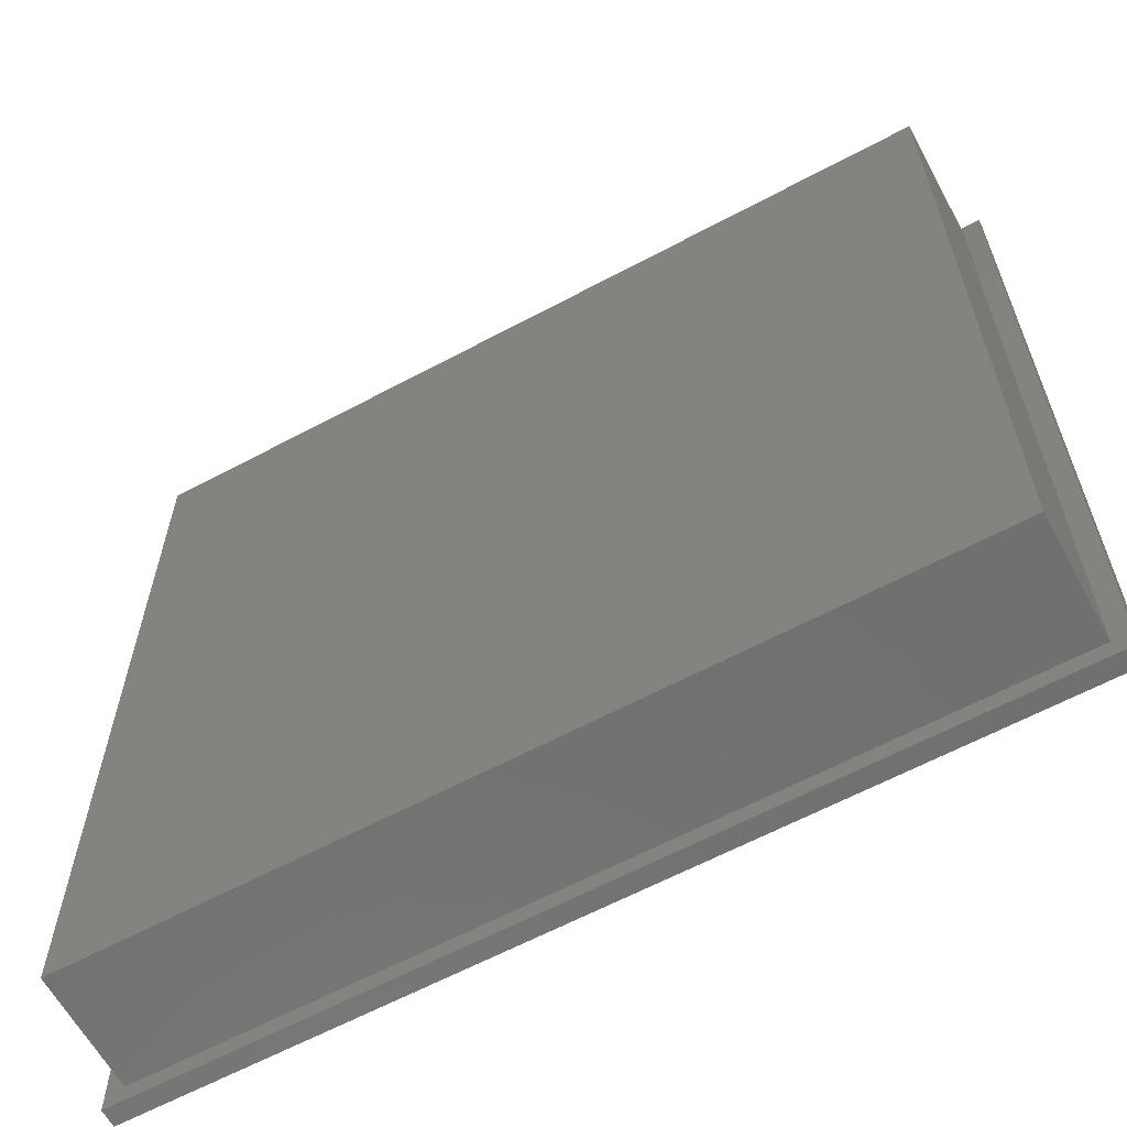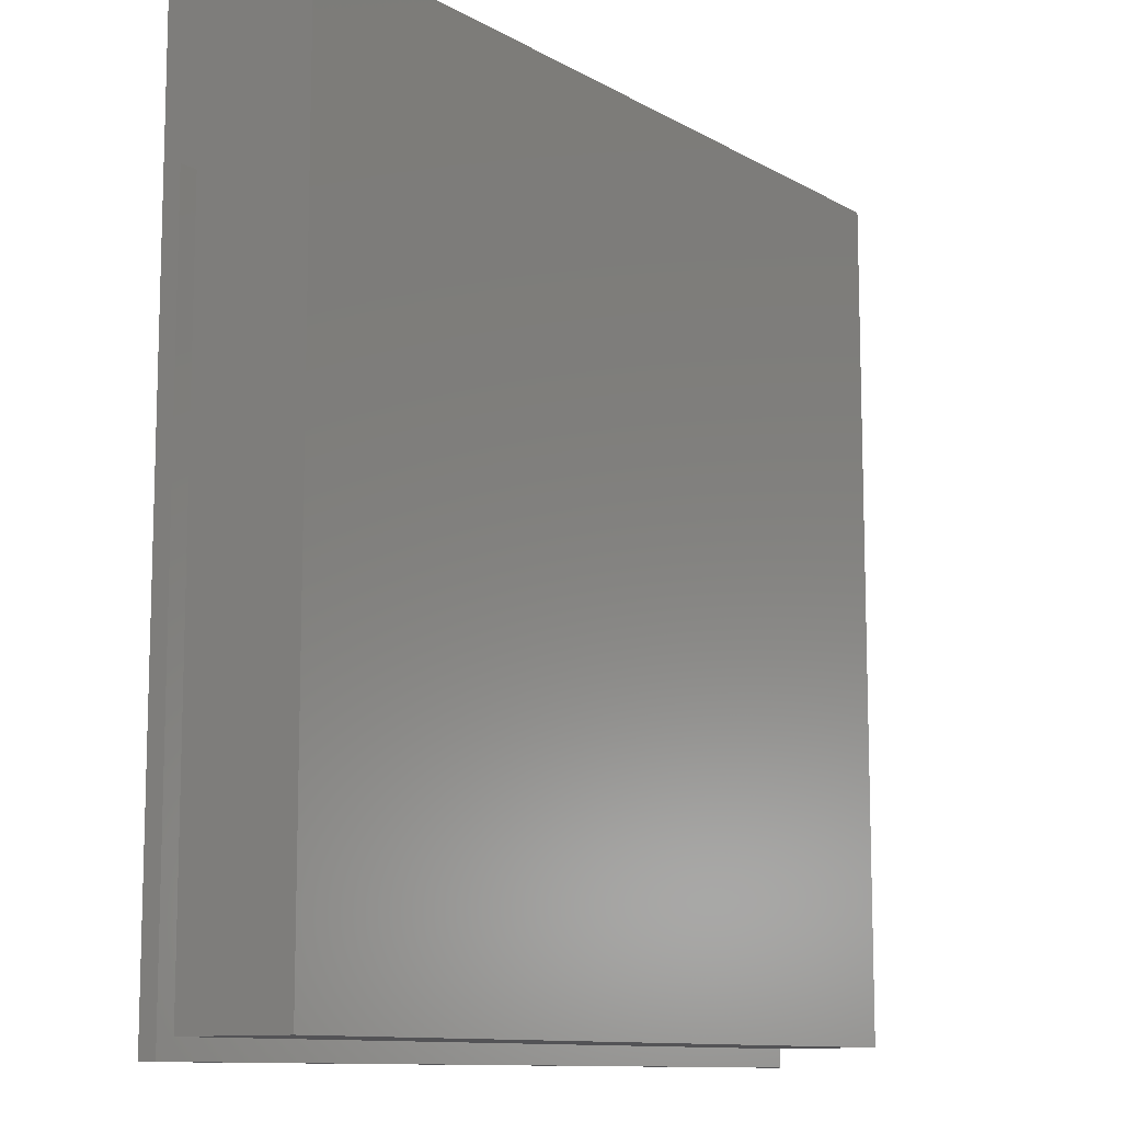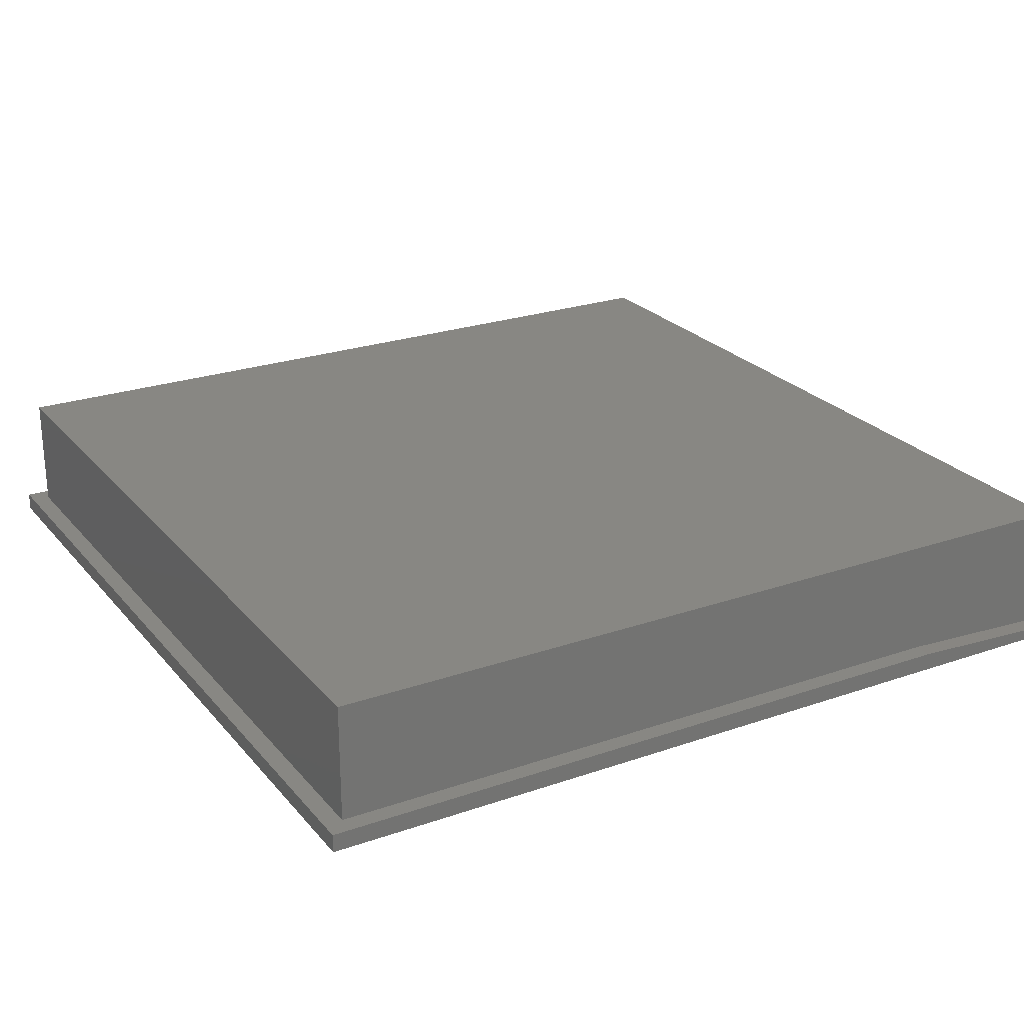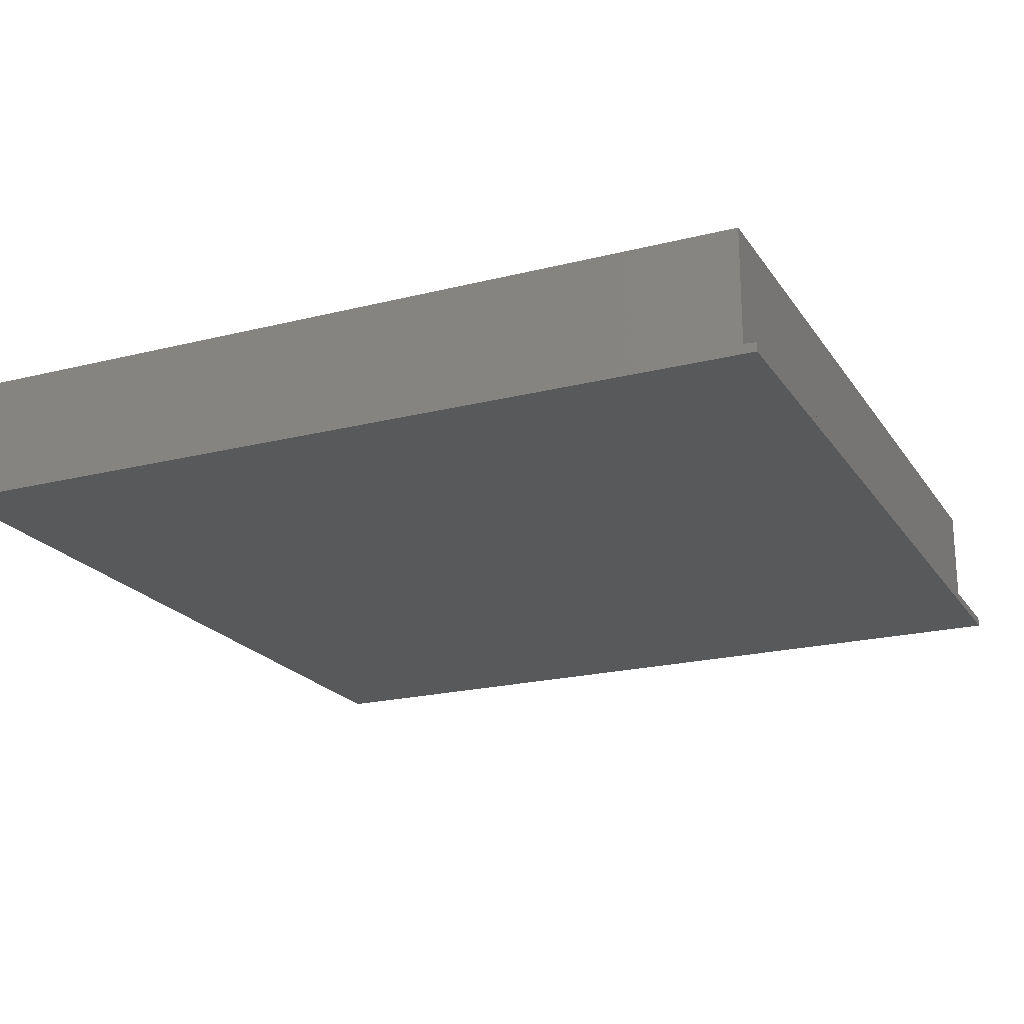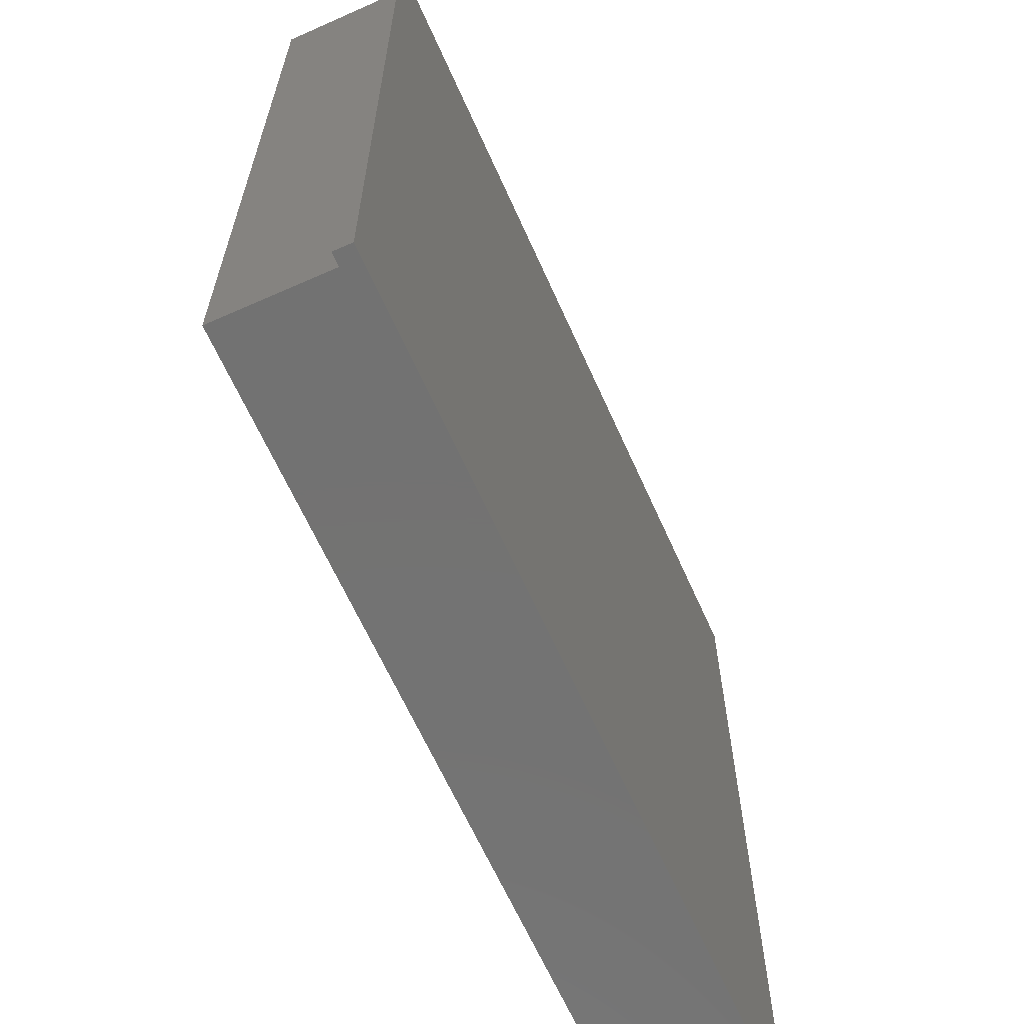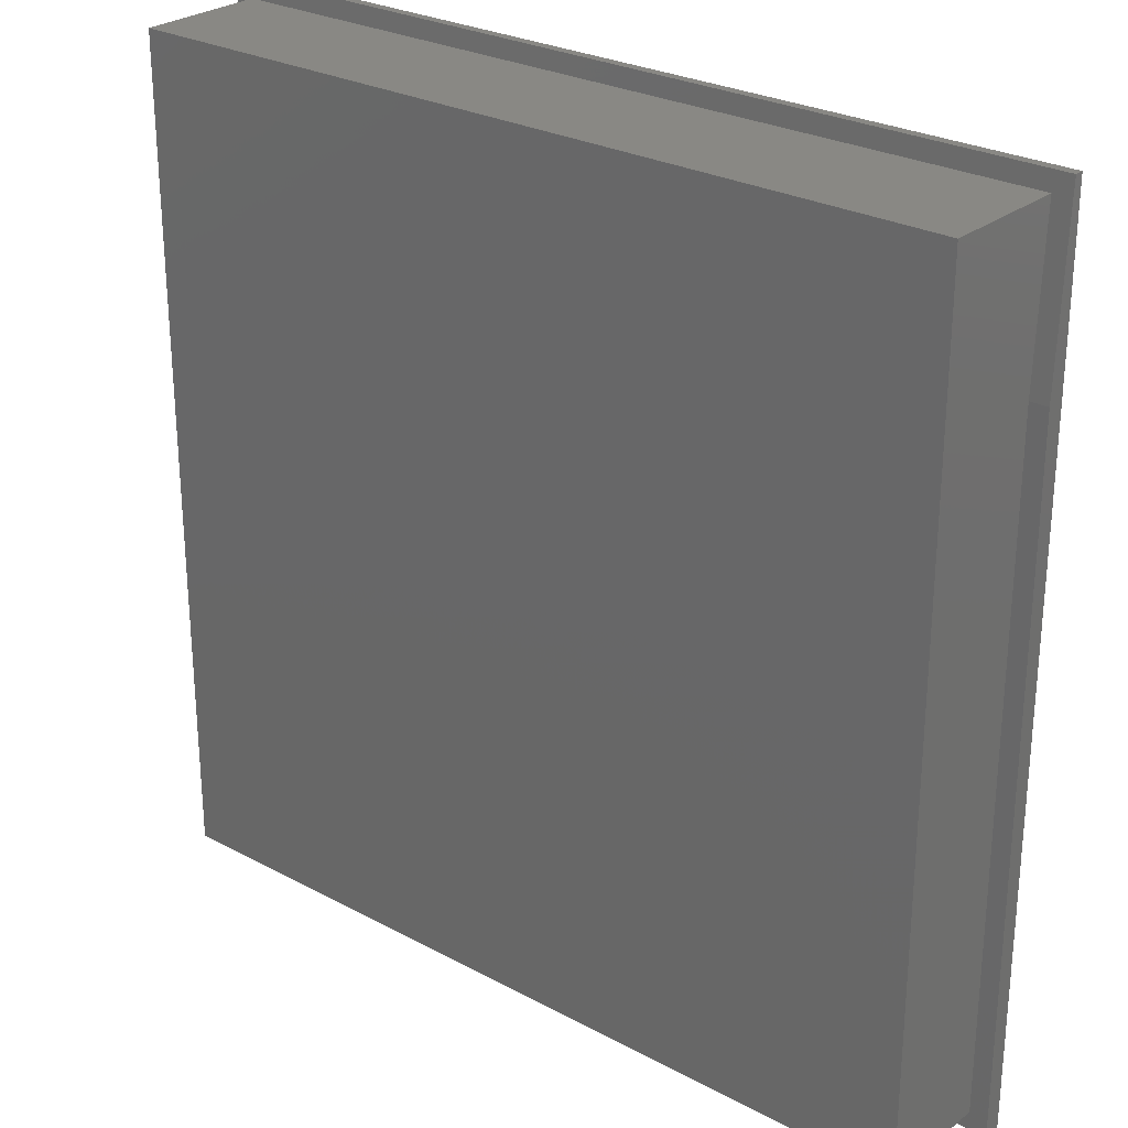
<metadata>
{"format":"stl","ext":"stl","renderer":"f3d","projection":"perspective","resolution":1024,"background":"white","views":[{"elev":-62.4,"azim":28.5,"up":"+Y"},{"elev":-10.9,"azim":-53.9,"up":"+Y"},{"elev":24.4,"azim":60.2,"up":"+Z"},{"elev":-20.8,"azim":114.5,"up":"+Z"},{"elev":-64.6,"azim":114.1,"up":"+Y"},{"elev":26.8,"azim":39.9,"up":"+Y"}]}
</metadata>
<code>
# stl→obj: 20 verts, 36 faces
v 0.01579 0.01579 0.1172
v 0.7342 0.01579 0.1172
v 0.01579 0.7342 0.1172
v 0.7342 0.7342 0.1172
v 0.75 0.5938 0.01562
v 0.7342 0.5938 0.01562
v 0.75 0 0.01562
v 0.7342 0.01579 0.01562
v 0 0 0.01562
v 0.01579 0.01579 0.01562
v 0 0.5938 0.01562
v 0.01579 0.5938 0.01562
v 0 0 0
v 0 0.75 0
v 0 0.75 0.007812
v 0.75 0.75 0.007812
v 0.75 0.75 0
v 0.75 0 0
v 0.7342 0.7342 0.008602
v 0.01579 0.7342 0.008602
f 1 2 3
f 3 2 4
f 5 6 7
f 7 6 8
f 7 8 9
f 9 8 10
f 9 10 11
f 11 10 12
f 13 9 14
f 14 9 11
f 14 11 15
f 16 17 15
f 15 17 14
f 7 18 5
f 5 18 17
f 5 17 16
f 2 8 4
f 4 8 6
f 4 6 19
f 4 19 3
f 3 19 20
f 10 1 12
f 12 1 3
f 12 3 20
f 16 6 5
f 6 16 19
f 19 16 15
f 19 15 20
f 20 15 11
f 20 11 12
f 13 14 18
f 18 14 17
f 1 10 2
f 2 10 8
f 9 13 7
f 7 13 18

</code>
